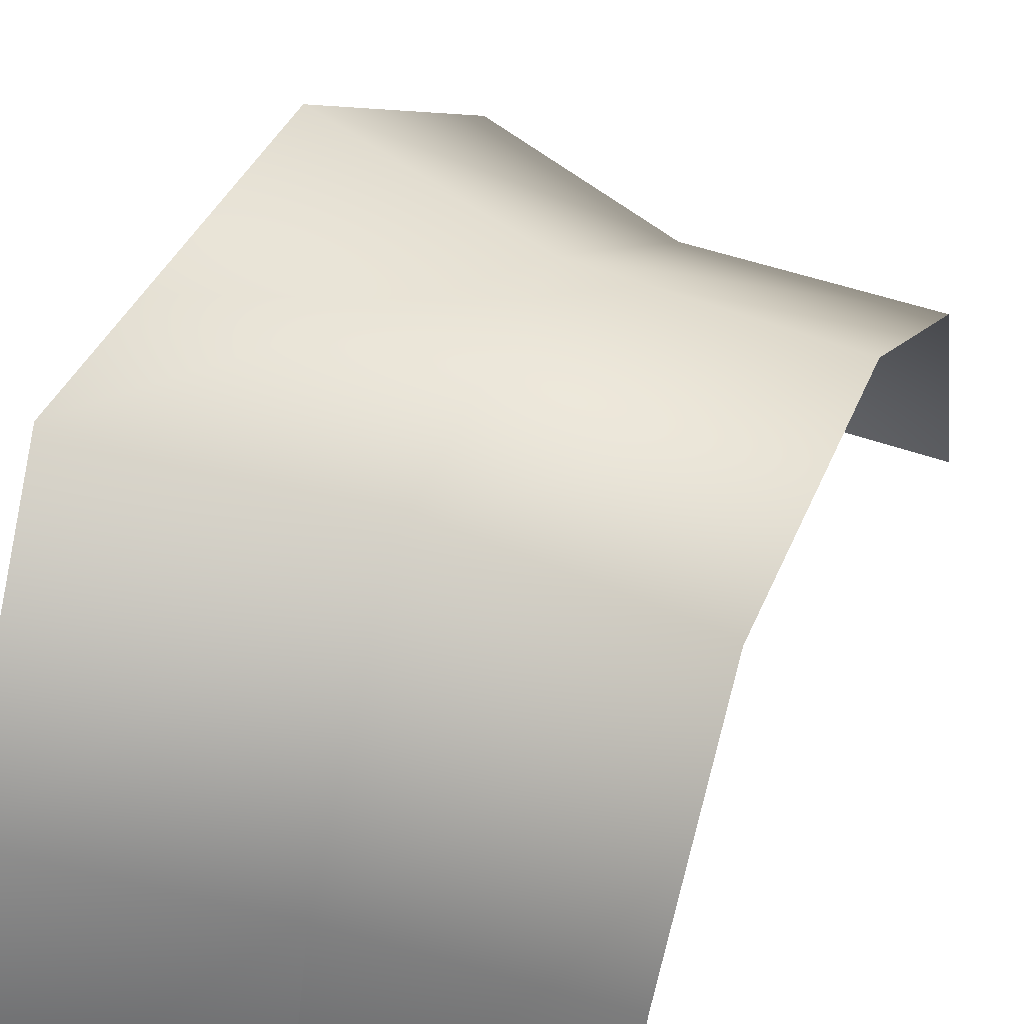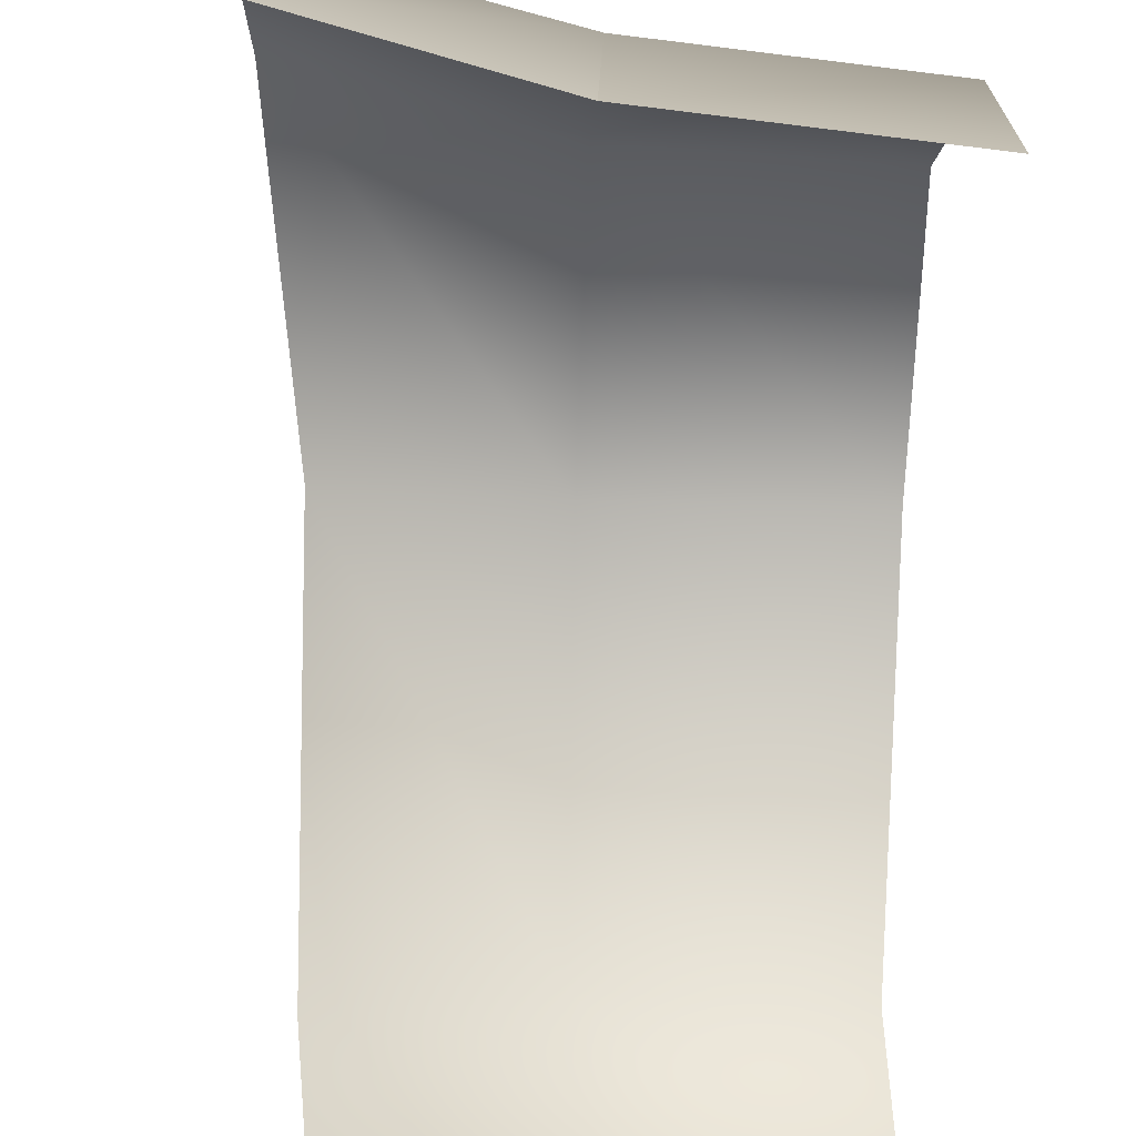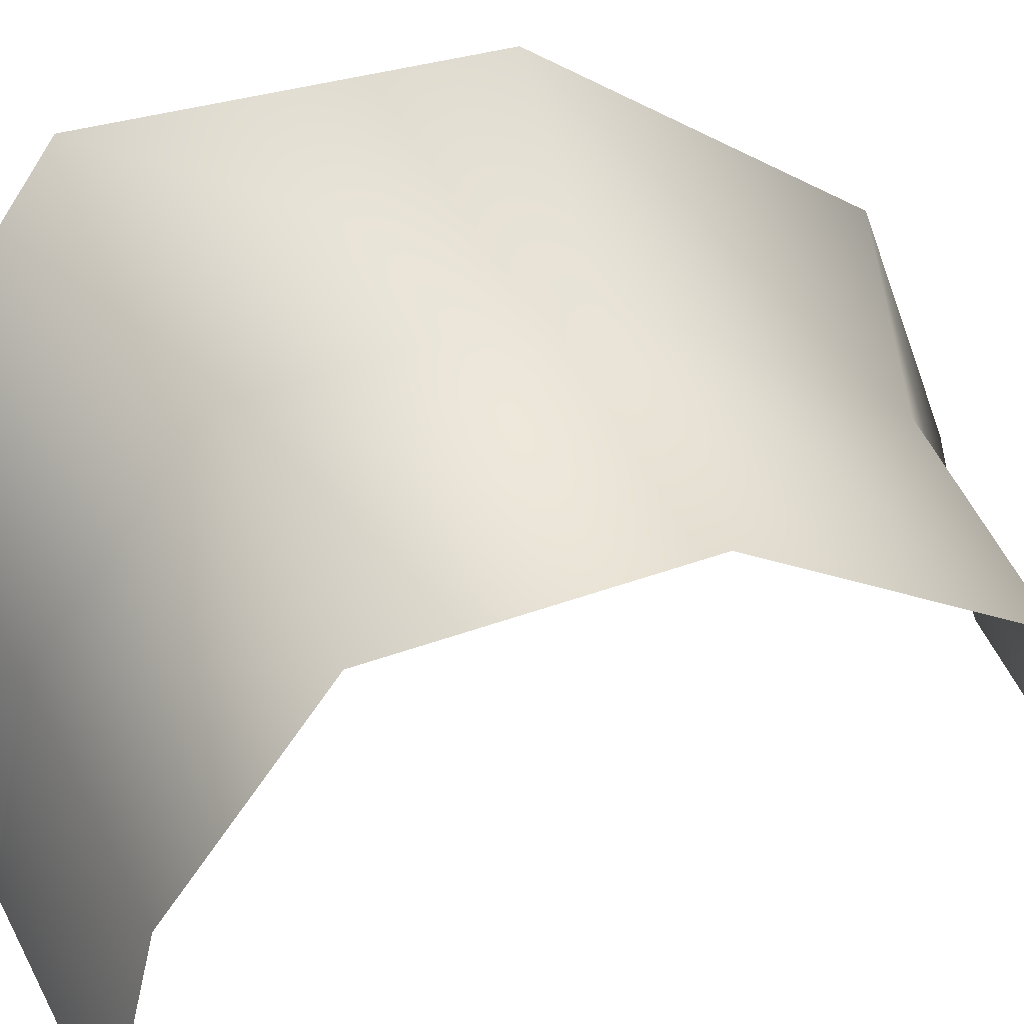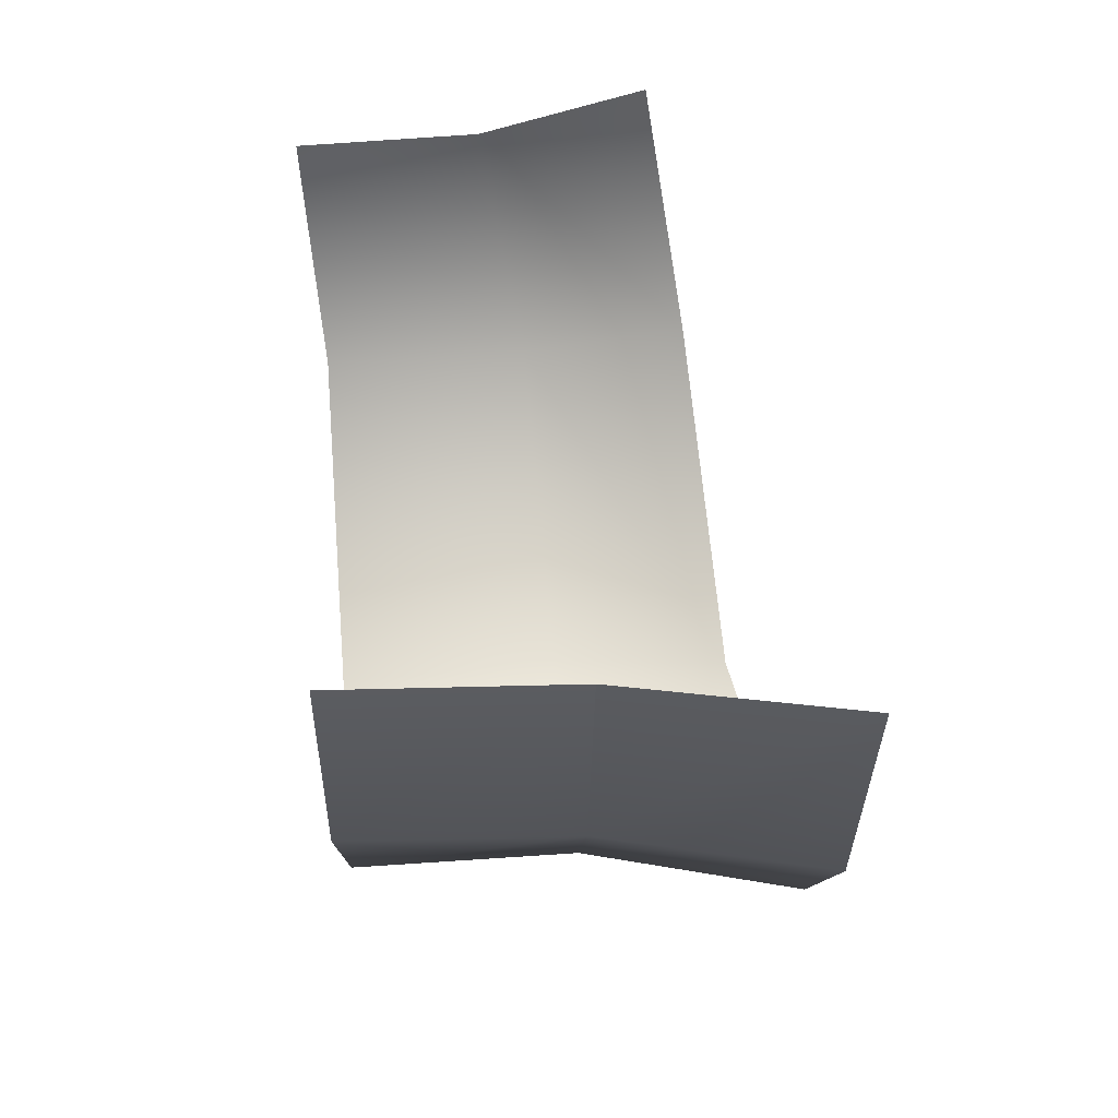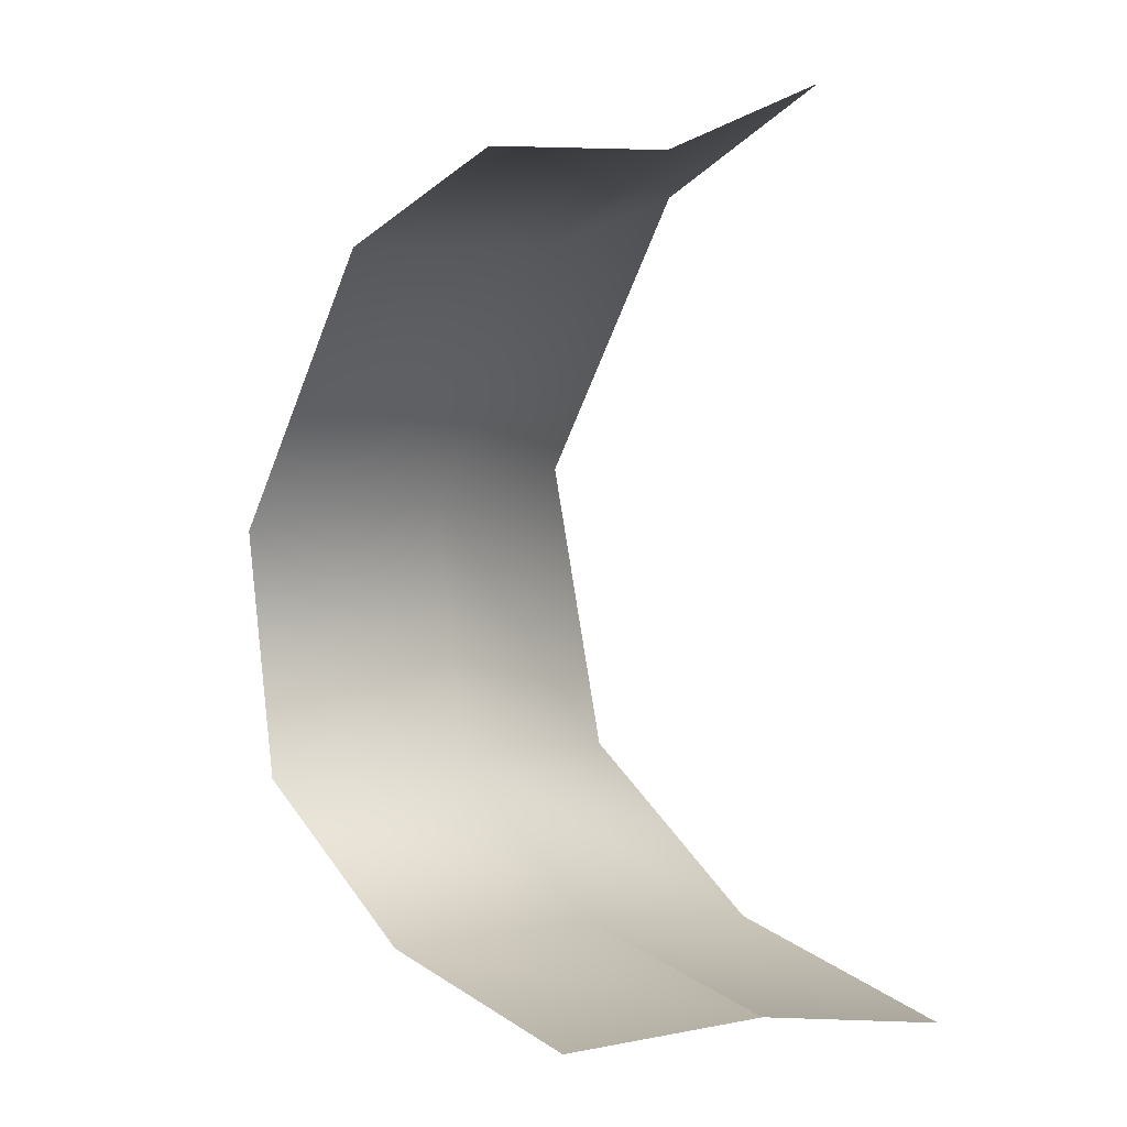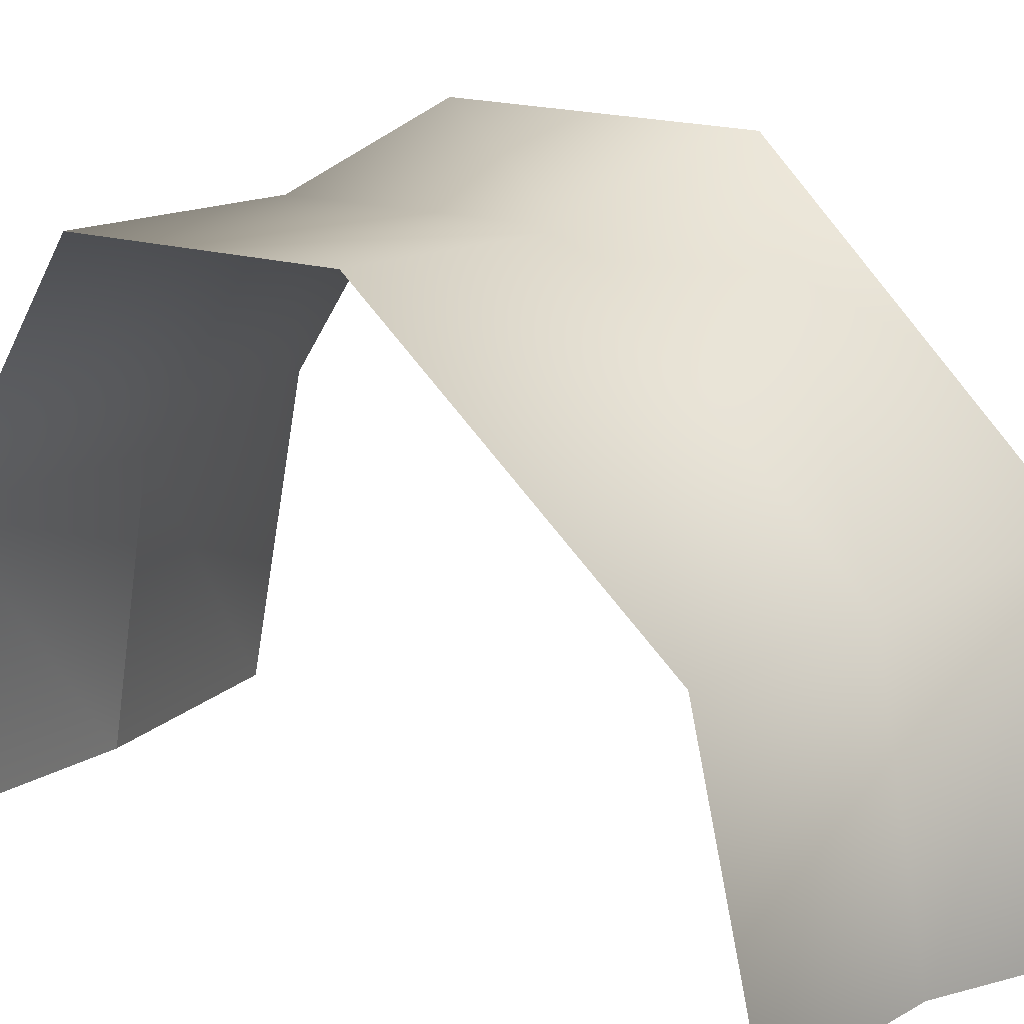
<metadata>
{"format":"obj","ext":"obj","renderer":"f3d","projection":"perspective","resolution":1024,"background":"white","views":[{"elev":50.7,"azim":-162.7,"up":"+Y"},{"elev":-62.0,"azim":172.6,"up":"+Y"},{"elev":50.9,"azim":-116.7,"up":"+Y"},{"elev":-45.9,"azim":1.9,"up":"+Z"},{"elev":2.2,"azim":-36.1,"up":"+Z"},{"elev":13.5,"azim":-56.0,"up":"+Y"}]}
</metadata>
<code>
v 21 4 -31
v 39 6 -33
v 40 -16 -38
v 21 4 -31
v 20 21 -19
v 39 6 -33
v 20 21 -19
v 38 25 -20
v 39 6 -33
v 20 21 -19
v 18 21 2
v 38 25 -20
v 18 21 2
v 33 25 5
v 38 25 -20
v 18 21 2
v 16 3 22
v 33 25 5
v 16 3 22
v 30 5 27
v 33 25 5
v 16 3 22
v 13 -16 27
v 30 5 27
v 13 -16 27
v 27 -16 33
v 30 5 27
v 22 -16 -35
v 21 4 -31
v 40 -16 -38
v 3 4 -31
v 21 4 -31
v 22 -16 -35
v 3 4 -31
v 2 21 -20
v 21 4 -31
v 2 21 -20
v 20 21 -19
v 21 4 -31
v 2 21 -20
v 0 21 0
v 20 21 -19
v 0 21 0
v 18 21 2
v 20 21 -19
v 0 21 0
v -1 3 21
v 18 21 2
v -1 3 21
v 16 3 22
v 18 21 2
v -1 3 21
v -2 -16 26
v 16 3 22
v -2 -16 26
v 13 -16 27
v 16 3 22
v 4 -16 -35
v 3 4 -31
v 22 -16 -35
f 1 2 3
f 4 5 6
f 7 8 9
f 10 11 12
f 13 14 15
f 16 17 18
f 19 20 21
f 22 23 24
f 25 26 27
f 28 29 30
f 31 32 33
f 34 35 36
f 37 38 39
f 40 41 42
f 43 44 45
f 46 47 48
f 49 50 51
f 52 53 54
f 55 56 57
f 58 59 60

</code>
